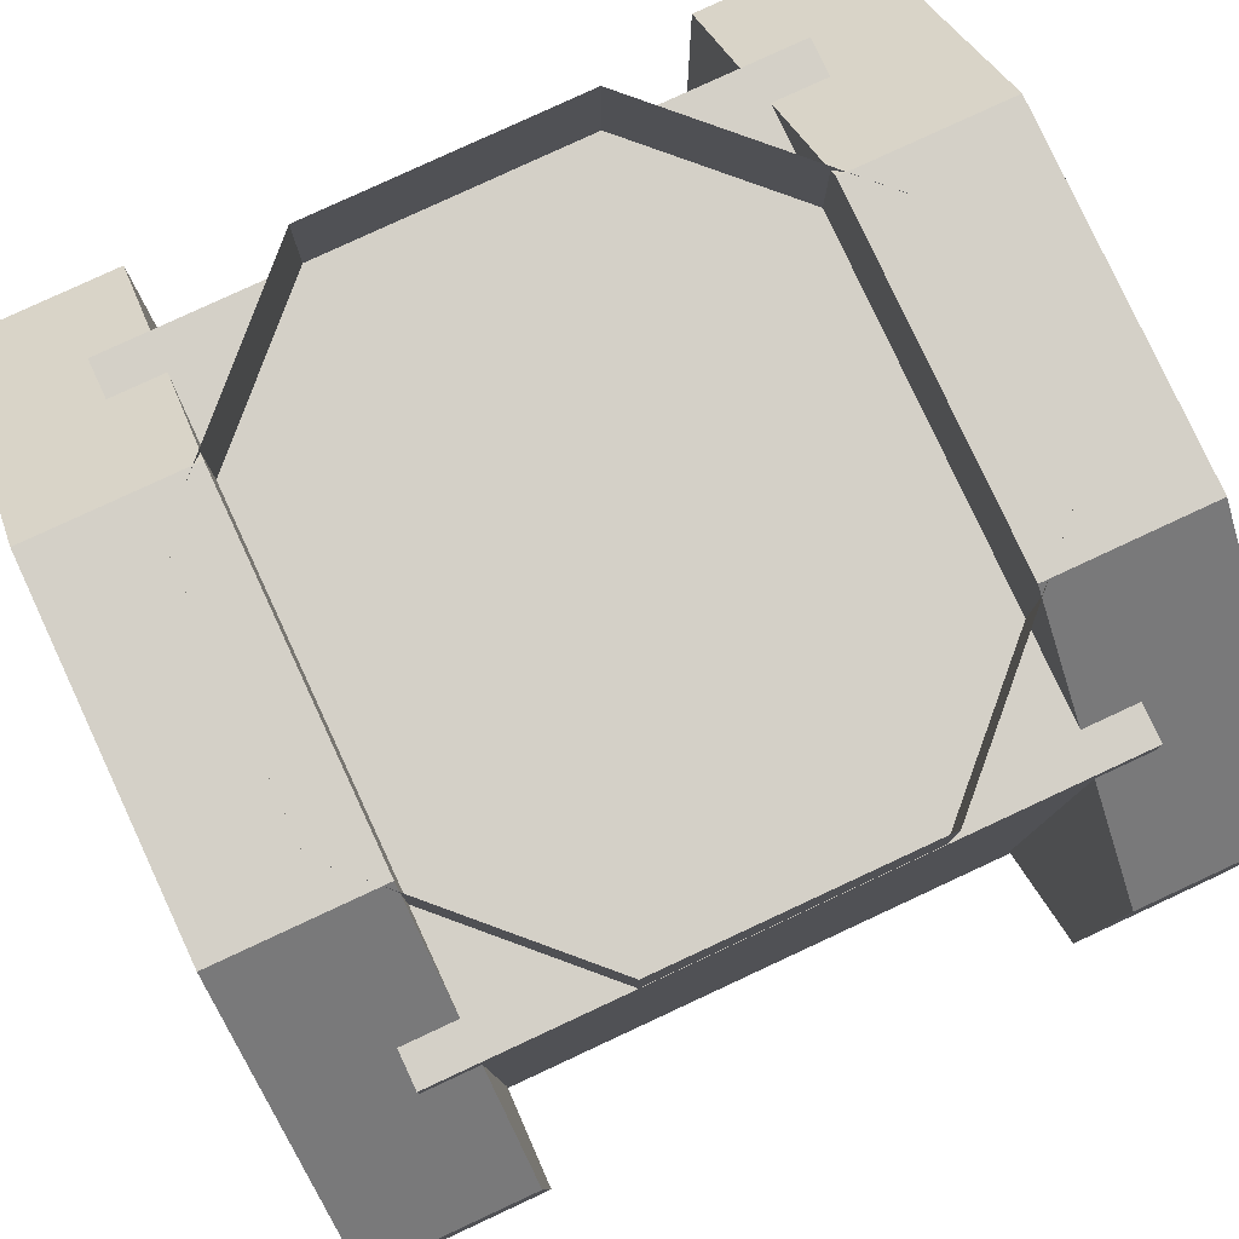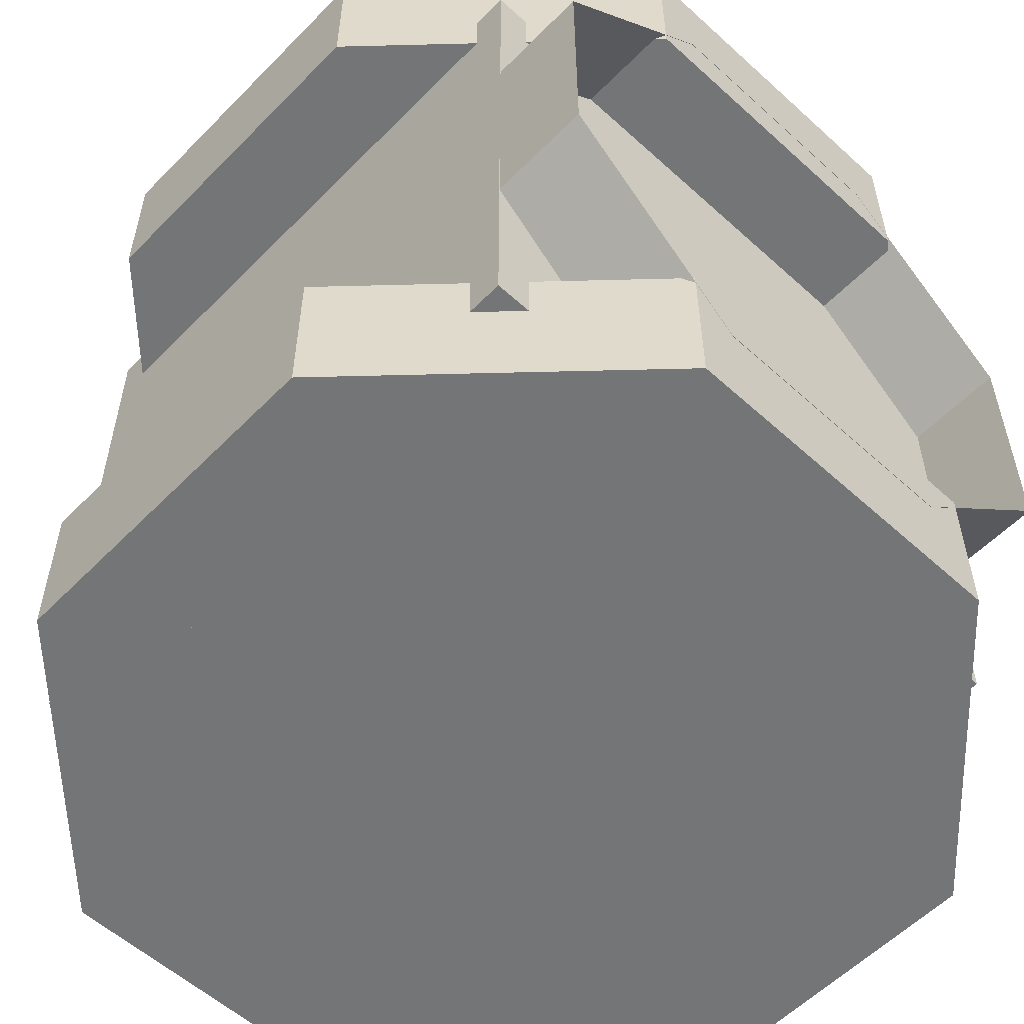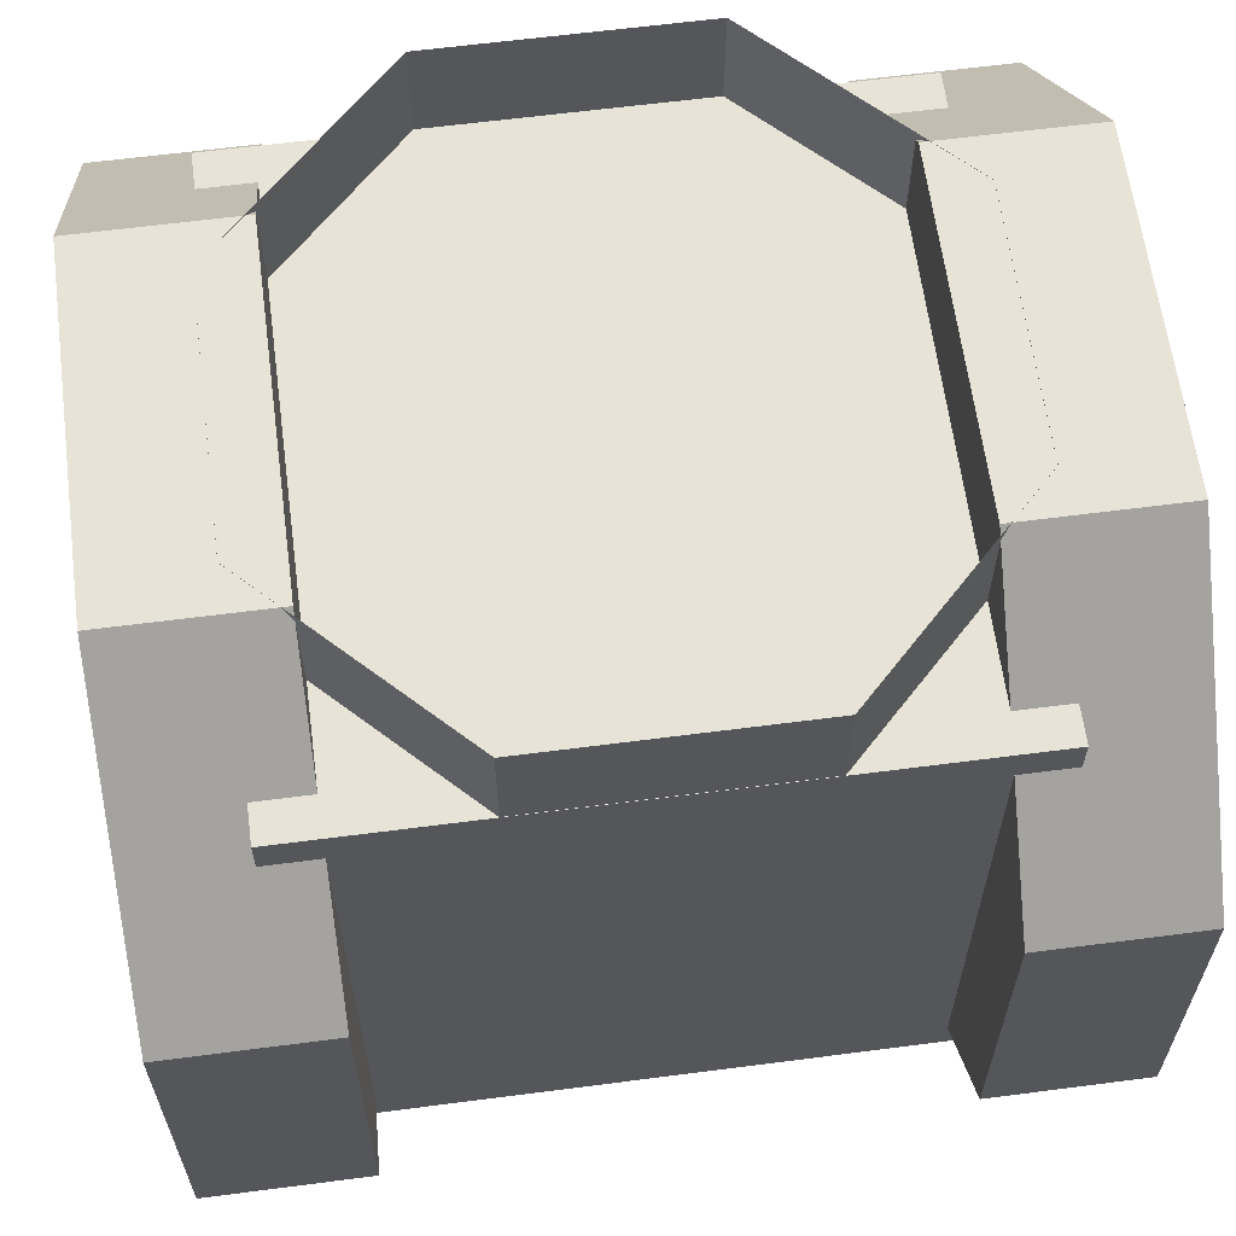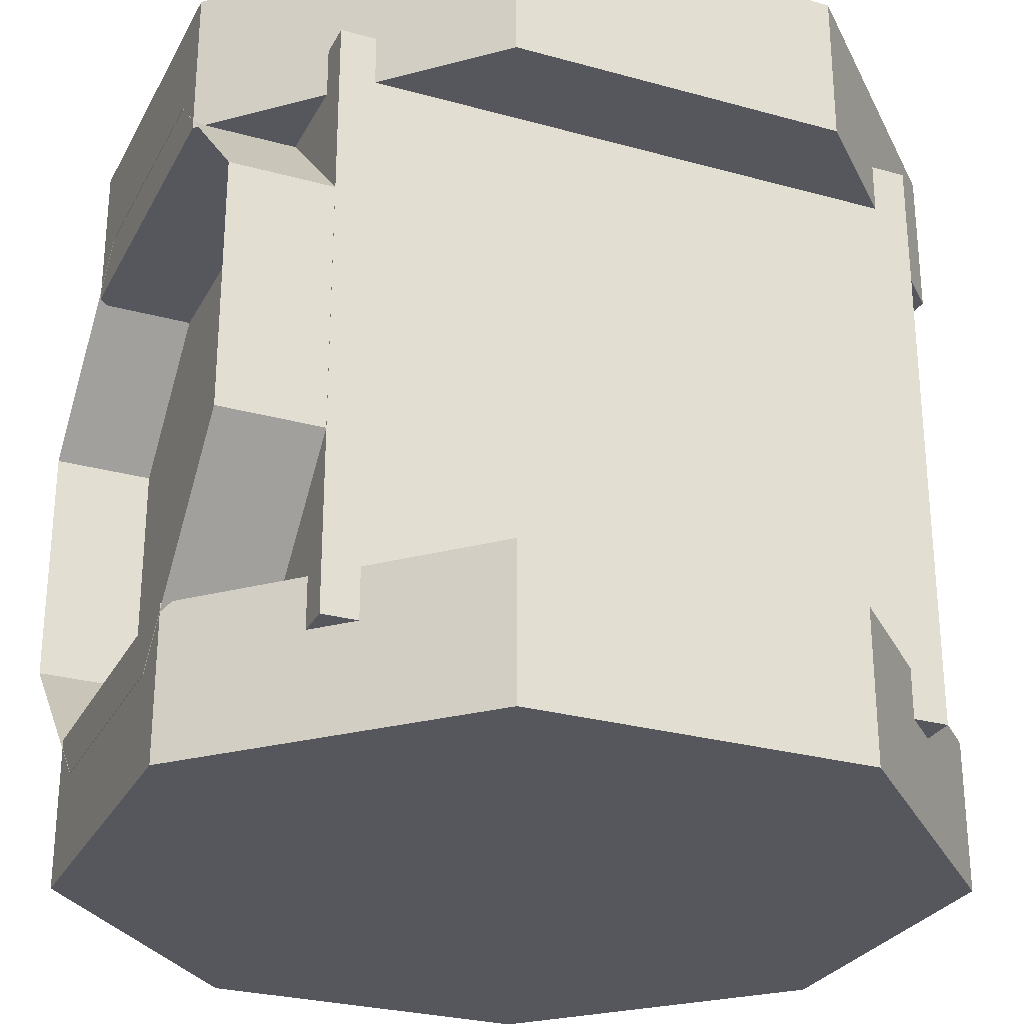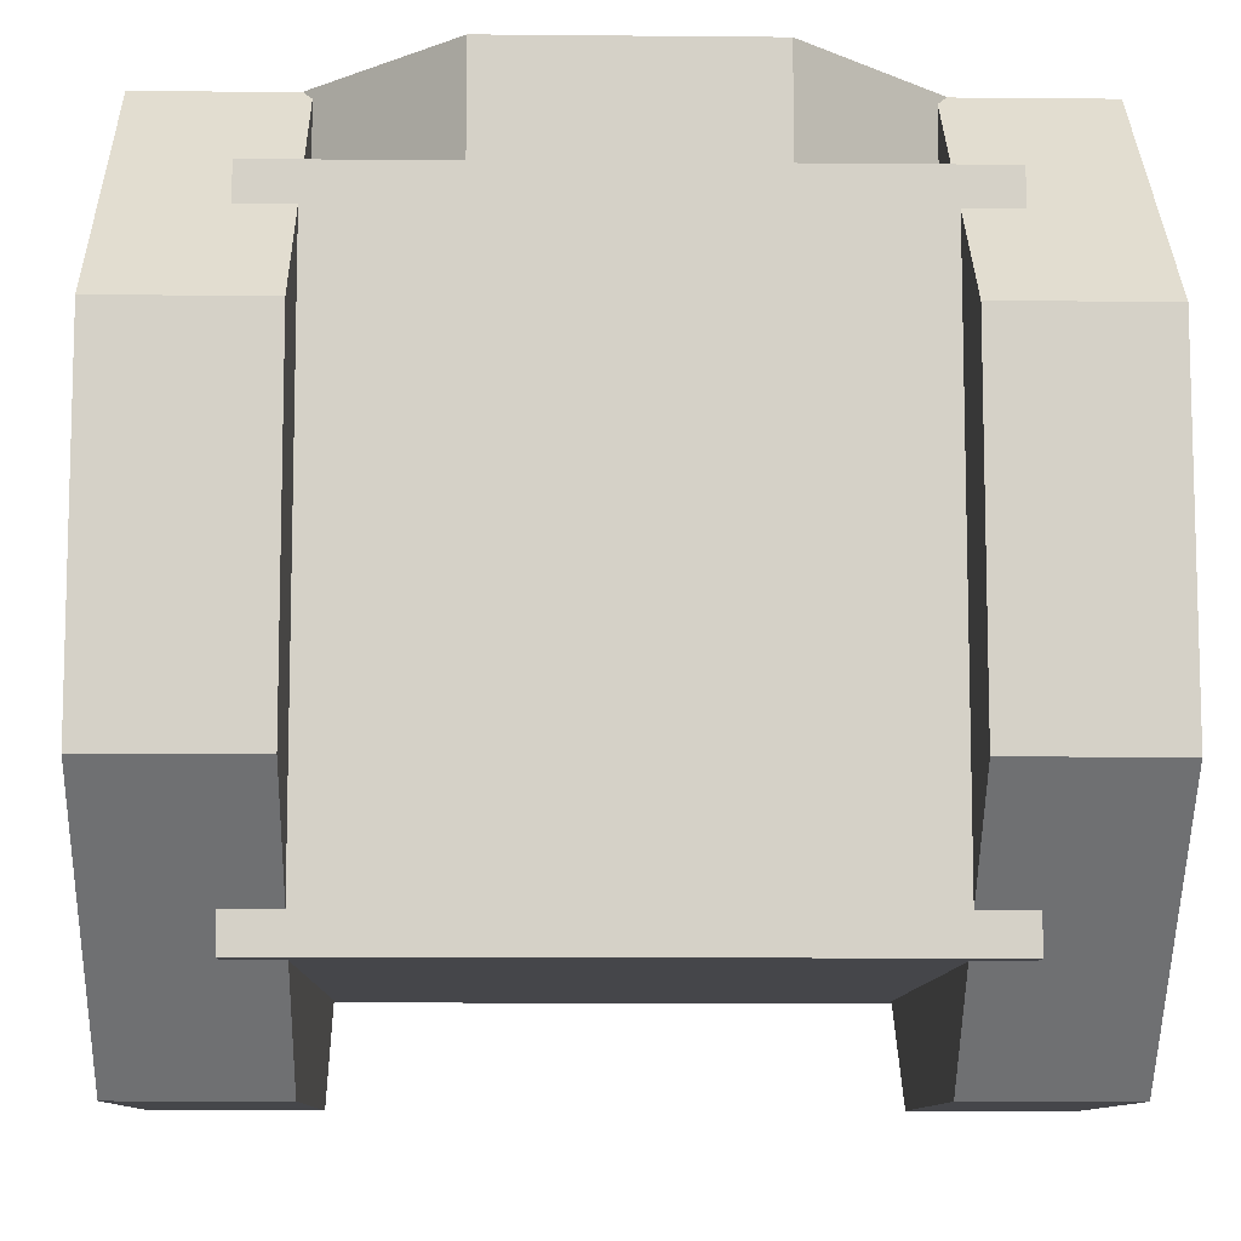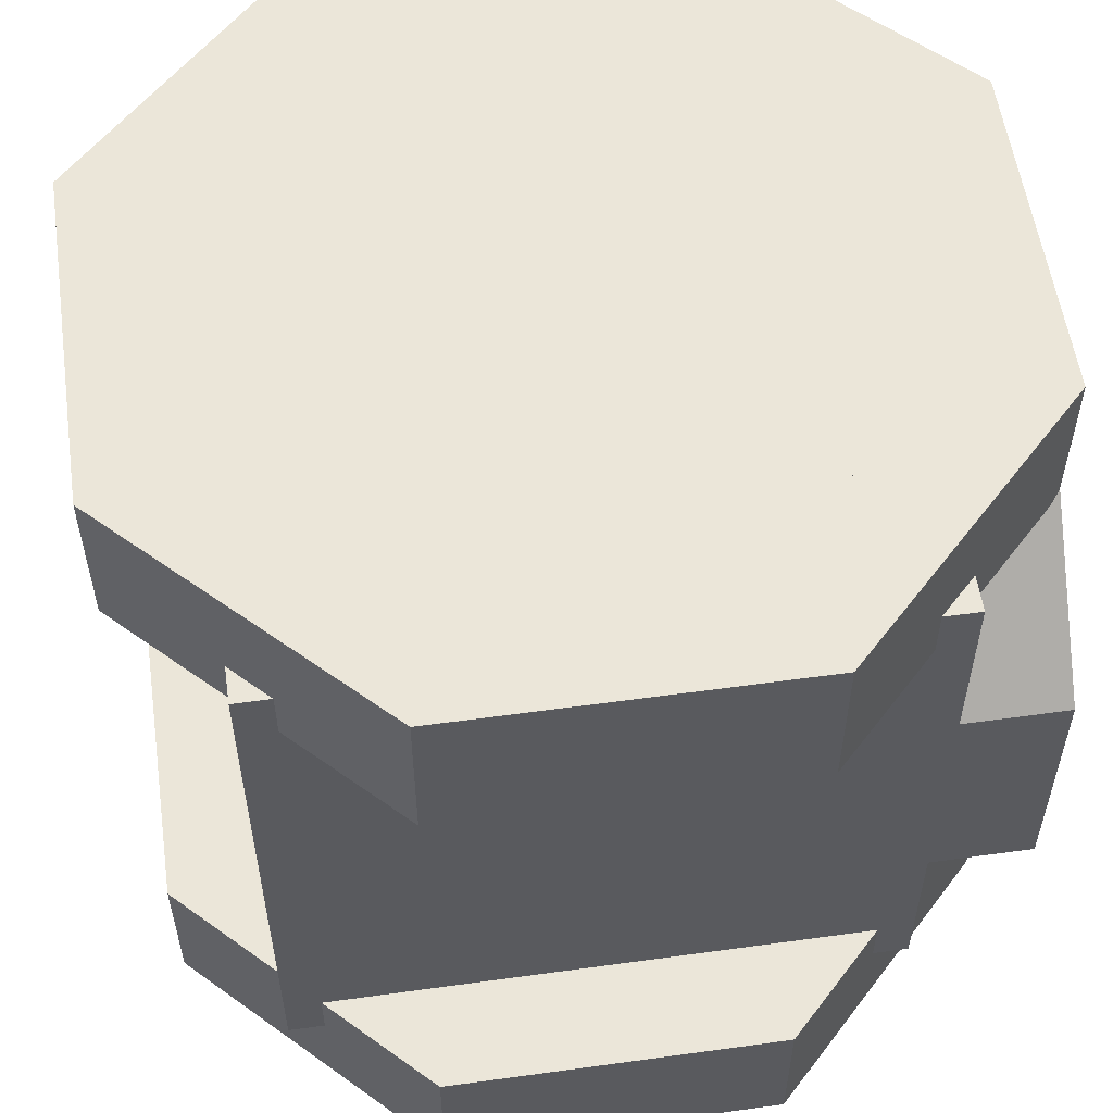
<metadata>
{"format":"obj","ext":"obj","renderer":"f3d","projection":"perspective","resolution":1024,"background":"white","views":[{"elev":80.0,"azim":-114.9,"up":"+Z"},{"elev":-56.4,"azim":-43.5,"up":"+Y"},{"elev":62.7,"azim":82.5,"up":"+Z"},{"elev":-27.6,"azim":67.0,"up":"+Y"},{"elev":-9.9,"azim":88.6,"up":"+Z"},{"elev":56.1,"azim":-98.2,"up":"+Y"}]}
</metadata>
<code>
v  0.1552 0.8125 -0.3746
v  0.3746 0.8125 -0.1552
v  0.3746 0.1875 -0.1552
v  0.1552 0.1875 -0.3746
v  -0.1552 0.8125 -0.3746
v  -0.1552 0.1875 -0.3746
v  -0.3746 0.8125 -0.1552
v  -0.3746 0.1875 -0.1552
v  -0.3746 0.8125 0.1552
v  -0.3746 0.1875 0.1552
v  -0.1552 0.8125 0.3746
v  -0.1552 0.1875 0.3746
v  0.1552 0.8125 0.3746
v  0.1552 0.1875 0.3746
v  0.3746 0.8125 0.1552
v  0.3746 0.1875 0.1552
v  0.2069 1 -0.4995
v  0.4995 1 -0.2069
v  0.4995 0.8125 -0.2069
v  0.2069 0.8125 -0.4995
v  0.4995 0 -0.2069
v  0.2069 0 -0.4995
v  0.2069 0.1875 -0.4995
v  0.4995 0.1875 -0.2069
v  -0.2069 1 -0.4995
v  -0.2069 0.8125 -0.4995
v  -0.2069 0 -0.4995
v  -0.2069 0.1875 -0.4995
v  -0.4995 1 -0.2069
v  -0.4995 0.8125 -0.2069
v  -0.4995 0 -0.2069
v  -0.4995 0.1875 -0.2069
v  -0.4995 1 0.2069
v  -0.4995 0.8125 0.2069
v  -0.4995 0 0.2069
v  -0.4995 0.1875 0.2069
v  -0.2069 1 0.4995
v  -0.2069 0.8125 0.4995
v  -0.2069 0 0.4995
v  -0.2069 0.1875 0.4995
v  0.2069 1 0.4995
v  0.2069 0.8125 0.4995
v  0.2069 0 0.4995
v  0.2069 0.1875 0.4995
v  0.4995 1 0.2069
v  0.4995 0.8125 0.2069
v  0.4995 0 0.2069
v  0.4995 0.1875 0.2069
v  0 0 0
v  0 1 0
g Pipe2xC
f 1 2 3
f 3 4 1
f 5 1 4
f 4 6 5
f 7 5 6
f 6 8 7
f 9 7 8
f 8 10 9
f 11 9 10
f 10 12 11
f 13 11 12
f 12 14 13
f 15 13 14
f 14 16 15
f 2 15 16
f 16 3 2
f 17 18 19
f 19 20 17
f 21 22 23
f 23 24 21
f 25 17 20
f 20 26 25
f 22 27 28
f 28 23 22
f 29 25 26
f 26 30 29
f 27 31 32
f 32 28 27
f 33 29 30
f 30 34 33
f 31 35 36
f 36 32 31
f 37 33 34
f 34 38 37
f 35 39 40
f 40 36 35
f 41 37 38
f 38 42 41
f 39 43 44
f 44 40 39
f 45 41 42
f 42 46 45
f 43 47 48
f 48 44 43
f 18 45 46
f 46 19 18
f 47 21 24
f 24 48 47
f 20 19 2
f 2 1 20
f 19 46 15
f 15 2 19
f 46 42 13
f 13 15 46
f 42 38 11
f 11 13 42
f 38 34 9
f 9 11 38
f 34 30 7
f 7 9 34
f 30 26 5
f 5 7 30
f 26 20 1
f 1 5 26
f 24 23 4
f 4 3 24
f 23 28 6
f 6 4 23
f 28 32 8
f 8 6 28
f 32 36 10
f 10 8 32
f 36 40 12
f 12 10 36
f 40 44 14
f 14 12 40
f 44 48 16
f 16 14 44
f 48 24 3
f 3 16 48
f 47 43 49
f 43 39 49
f 39 35 49
f 35 31 49
f 31 27 49
f 27 22 49
f 22 21 49
f 21 47 49
f 45 18 50
f 18 17 50
f 17 25 50
f 25 29 50
f 29 33 50
f 33 37 50
f 37 41 50
f 41 45 50
v  0.1552 1 -0.3746
v  0.3746 1 -0.1552
v  0.3746 0.1875 -0.1552
v  0.1552 0.1875 -0.3746
v  -0.1552 1 -0.3746
v  -0.1552 0.1875 -0.3746
v  -0.3746 1 -0.1552
v  -0.3746 0.1875 -0.1552
v  -0.3746 1 0.1552
v  -0.3746 0.1875 0.1552
v  -0.1552 1 0.3746
v  -0.1552 0.1875 0.3746
v  0.1552 1 0.3746
v  0.1552 0.1875 0.3746
v  0.3746 1 0.1552
v  0.3746 0.1875 0.1552
v  0.4995 0 -0.2069
v  0.2069 0 -0.4995
v  0.2069 0.1875 -0.4995
v  0.4995 0.1875 -0.2069
v  -0.2069 0 -0.4995
v  -0.2069 0.1875 -0.4995
v  -0.4995 0 -0.2069
v  -0.4995 0.1875 -0.2069
v  -0.4995 0 0.2069
v  -0.4995 0.1875 0.2069
v  -0.2069 0 0.4995
v  -0.2069 0.1875 0.4995
v  0.2069 0 0.4995
v  0.2069 0.1875 0.4995
v  0.4995 0 0.2069
v  0.4995 0.1875 0.2069
v  0 0 0
g Pipe1xC
f 51 52 53
f 53 54 51
f 55 51 54
f 54 56 55
f 57 55 56
f 56 58 57
f 59 57 58
f 58 60 59
f 61 59 60
f 60 62 61
f 63 61 62
f 62 64 63
f 65 63 64
f 64 66 65
f 52 65 66
f 66 53 52
f 67 68 69
f 69 70 67
f 68 71 72
f 72 69 68
f 71 73 74
f 74 72 71
f 73 75 76
f 76 74 73
f 75 77 78
f 78 76 75
f 77 79 80
f 80 78 77
f 79 81 82
f 82 80 79
f 81 67 70
f 70 82 81
f 70 69 54
f 54 53 70
f 69 72 56
f 56 54 69
f 72 74 58
f 58 56 72
f 74 76 60
f 60 58 74
f 76 78 62
f 62 60 76
f 78 80 64
f 64 62 78
f 80 82 66
f 66 64 80
f 82 70 53
f 53 66 82
f 81 79 83
f 79 77 83
f 77 75 83
f 75 73 83
f 73 71 83
f 71 68 83
f 68 67 83
f 67 81 83
v  0.1552 1 -0.3746
v  0.3746 1 -0.1552
v  0.3746 0 -0.1552
v  0.1552 0 -0.3746
v  -0.1552 1 -0.3746
v  -0.1552 0 -0.3746
v  -0.3746 1 -0.1552
v  -0.3746 0 -0.1552
v  -0.3746 1 0.1552
v  -0.3746 0 0.1552
v  -0.1552 1 0.3746
v  -0.1552 0 0.3746
v  0.1552 1 0.3746
v  0.1552 0 0.3746
v  0.3746 1 0.1552
v  0.3746 0 0.1552
g Pipe0C
f 84 85 86
f 86 87 84
f 88 84 87
f 87 89 88
f 90 88 89
f 89 91 90
f 92 90 91
f 91 93 92
f 94 92 93
f 93 95 94
f 96 94 95
f 95 97 96
f 98 96 97
f 97 99 98
f 85 98 99
f 99 86 85
v  0.1552 0.1251 -0.1555
v  0.3746 0.3449 0.0611
v  0.3746 0.3448 0.5
v  0.1552 0.1254 0.5
v  -0.1552 0.1251 -0.1555
v  -0.1552 0.1254 0.5
v  -0.3746 0.3449 0.0611
v  -0.3746 0.3448 0.5
v  -0.3746 0.6552 0.5
v  -0.3746 0.6551 0.3714
v  -0.1552 0.875 0.3746
v  -0.1552 0.875 0.5
v  0.1552 0.875 0.3746
v  0.1552 0.875 0.5
v  0.3746 0.6552 0.5
v  0.3746 0.6551 0.3714
v  0.1552 1 -0.3746
v  0.3746 1 -0.1552
v  0.3746 0.5659 -0.1552
v  0.1552 0.3459 -0.3746
v  -0.1552 1 -0.3746
v  -0.1552 0.3459 -0.3746
v  -0.3746 1 -0.1552
v  -0.3746 0.5659 -0.1552
v  -0.3746 1 0.1552
v  -0.3746 0.875 0.1552
v  -0.1552 1 0.3746
v  0.1552 1 0.3746
v  0.3746 0.875 0.1552
v  0.3746 1 0.1552
g Pipe1xCrnr
f 100 101 102
f 102 103 100
f 104 100 103
f 103 105 104
f 106 104 105
f 105 107 106
f 107 108 109
f 109 106 107
f 110 109 108
f 108 111 110
f 112 110 111
f 111 113 112
f 114 115 112
f 112 113 114
f 115 114 102
f 102 101 115
f 116 117 118
f 118 119 116
f 120 116 119
f 119 121 120
f 122 120 121
f 121 123 122
f 124 122 123
f 123 125 124
f 110 126 124
f 124 125 110
f 127 126 110
f 110 112 127
f 112 128 129
f 129 127 112
f 117 129 128
f 128 118 117
f 125 109 110
f 128 112 115
f 100 119 118
f 118 101 100
f 104 121 119
f 119 100 104
f 106 123 121
f 121 104 106
f 109 125 123
f 123 106 109
f 101 118 128
f 128 115 101
v  0.3746 -0 -0.1552
v  0.1552 -0 -0.3746
v  0.1552 0.1875 -0.3746
v  0.3746 0.1878 -0.1552
v  -0.1552 0 -0.3746
v  -0.1552 0.1878 -0.3746
v  -0.3746 0 -0.1552
v  -0.3746 0.1875 -0.1552
v  -0.3746 0 0.1552
v  -0.3746 0.1878 0.1552
v  -0.1552 0 0.3746
v  -0.1552 0.1875 0.3746
v  0.1552 -0 0.3746
v  0.1552 0.1878 0.3746
v  0.3746 -0 0.1552
v  0.3746 0.1875 0.1552
v  0 0 0
v  0.3746 0.188 0.1552
v  -0 0.188 -0
v  -0.1552 0.188 0.3746
v  -0.3746 0.1881 -0.1552
v  0.1552 0.188 -0.3746
g PipeCap
f 130 131 132
f 132 133 130
f 131 134 135
f 135 132 131
f 134 136 137
f 137 135 134
f 136 138 139
f 139 137 136
f 138 140 141
f 141 139 138
f 140 142 143
f 143 141 140
f 142 144 145
f 145 143 142
f 144 130 133
f 133 145 144
f 144 142 146
f 142 140 146
f 140 138 146
f 138 136 146
f 136 134 146
f 134 131 146
f 131 130 146
f 130 144 146
f 147 148 143
f 143 148 149
f 149 148 139
f 139 148 150
f 150 148 135
f 135 148 151
f 151 148 133
f 133 148 147
v  -0.375 0.125 0.375
v  -0.375 0.125 -0.375
v  0.375 0.125 -0.375
v  0.375 0.125 0.375
v  -0.375 0.875 0.375
v  0.375 0.875 0.375
v  0.375 0.875 -0.375
v  -0.375 0.875 -0.375
g Box002
f 152 153 154
f 154 155 152
f 156 157 158
f 158 159 156
f 152 155 157
f 157 156 152
f 155 154 158
f 158 157 155
f 154 153 159
f 159 158 154
f 153 152 156
f 156 159 153

</code>
